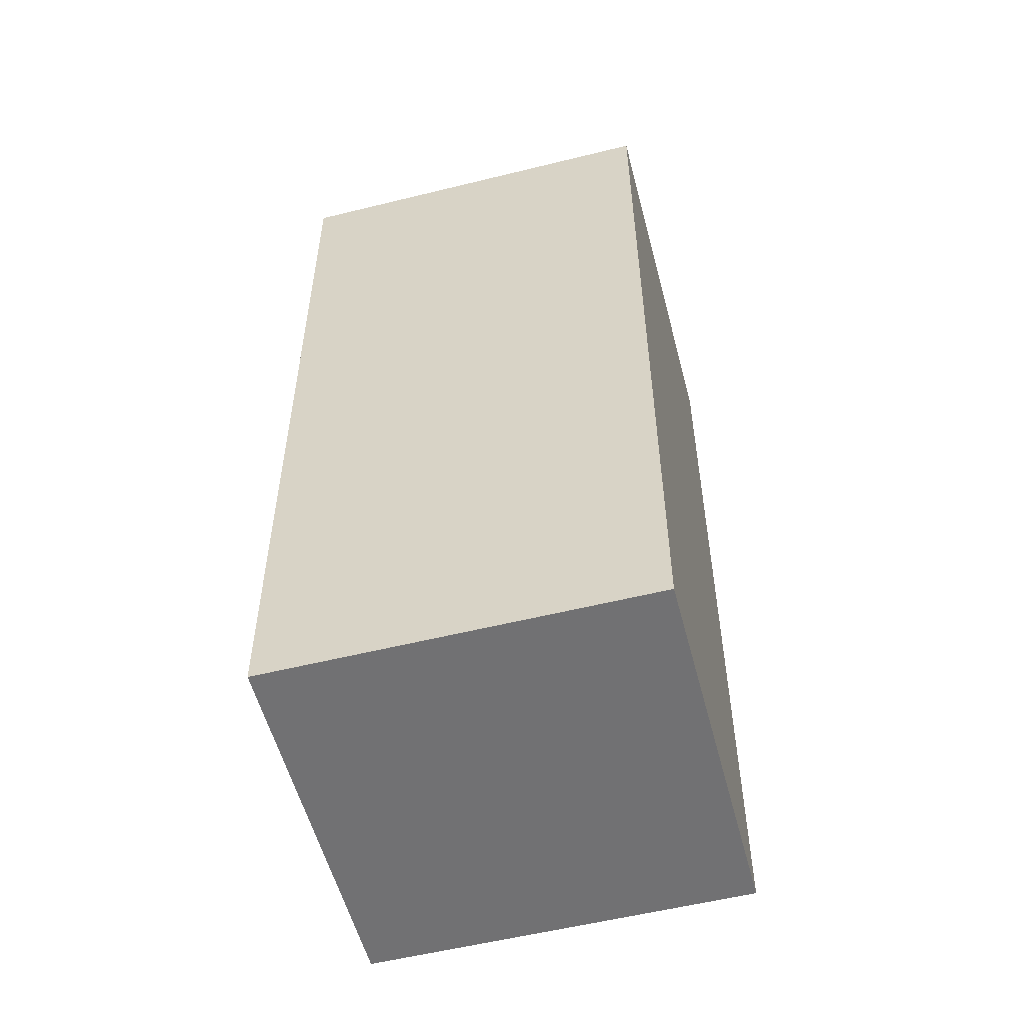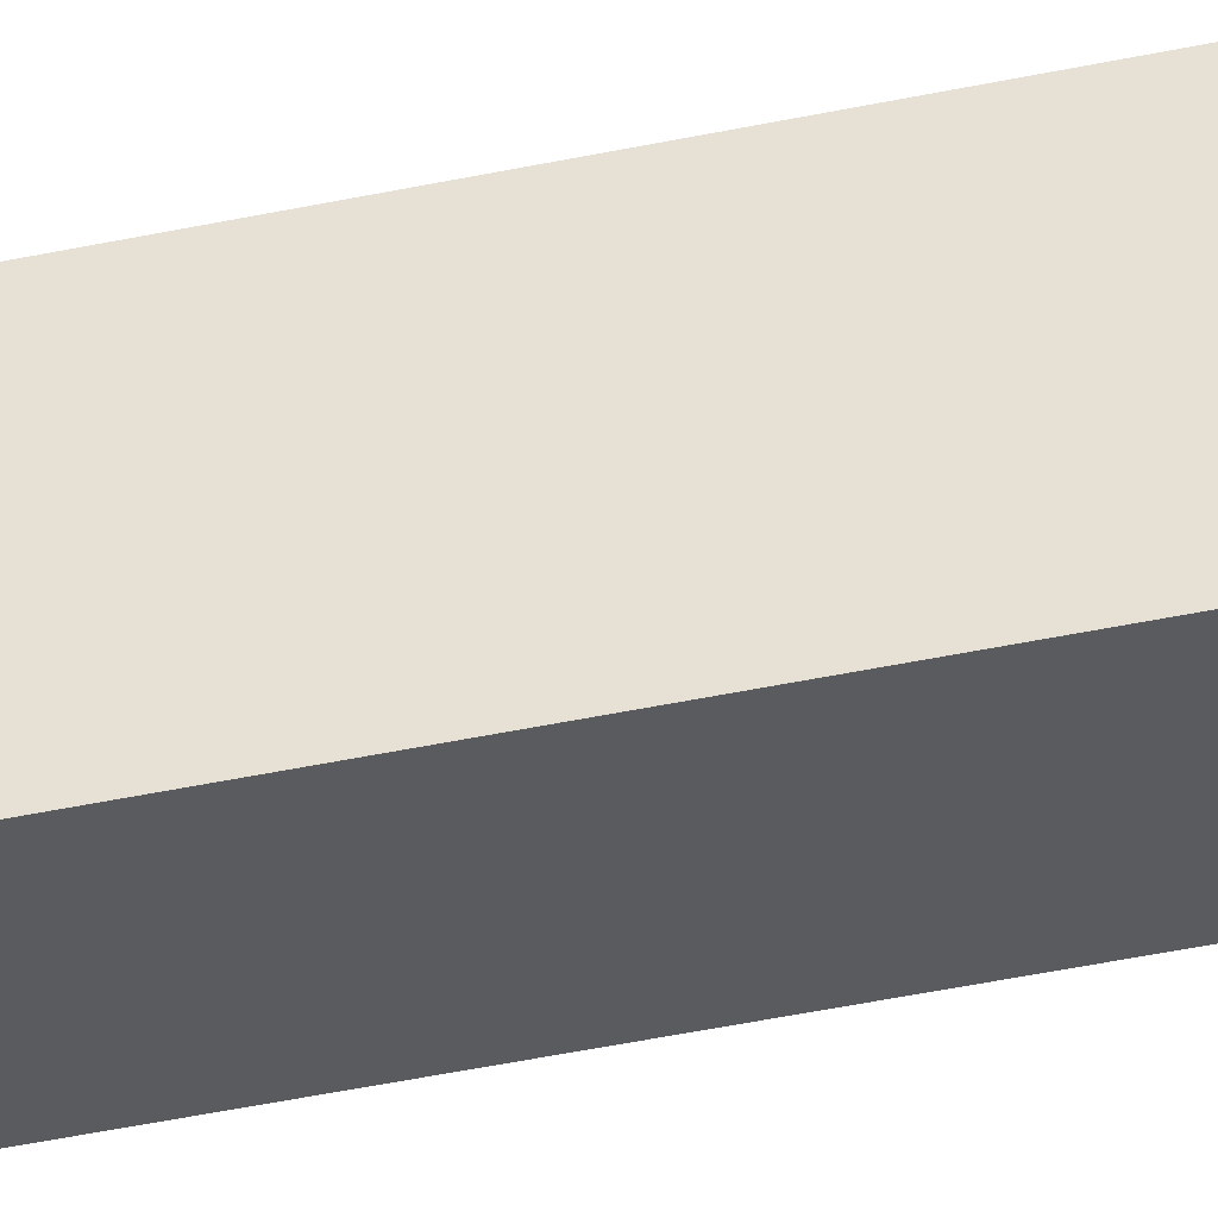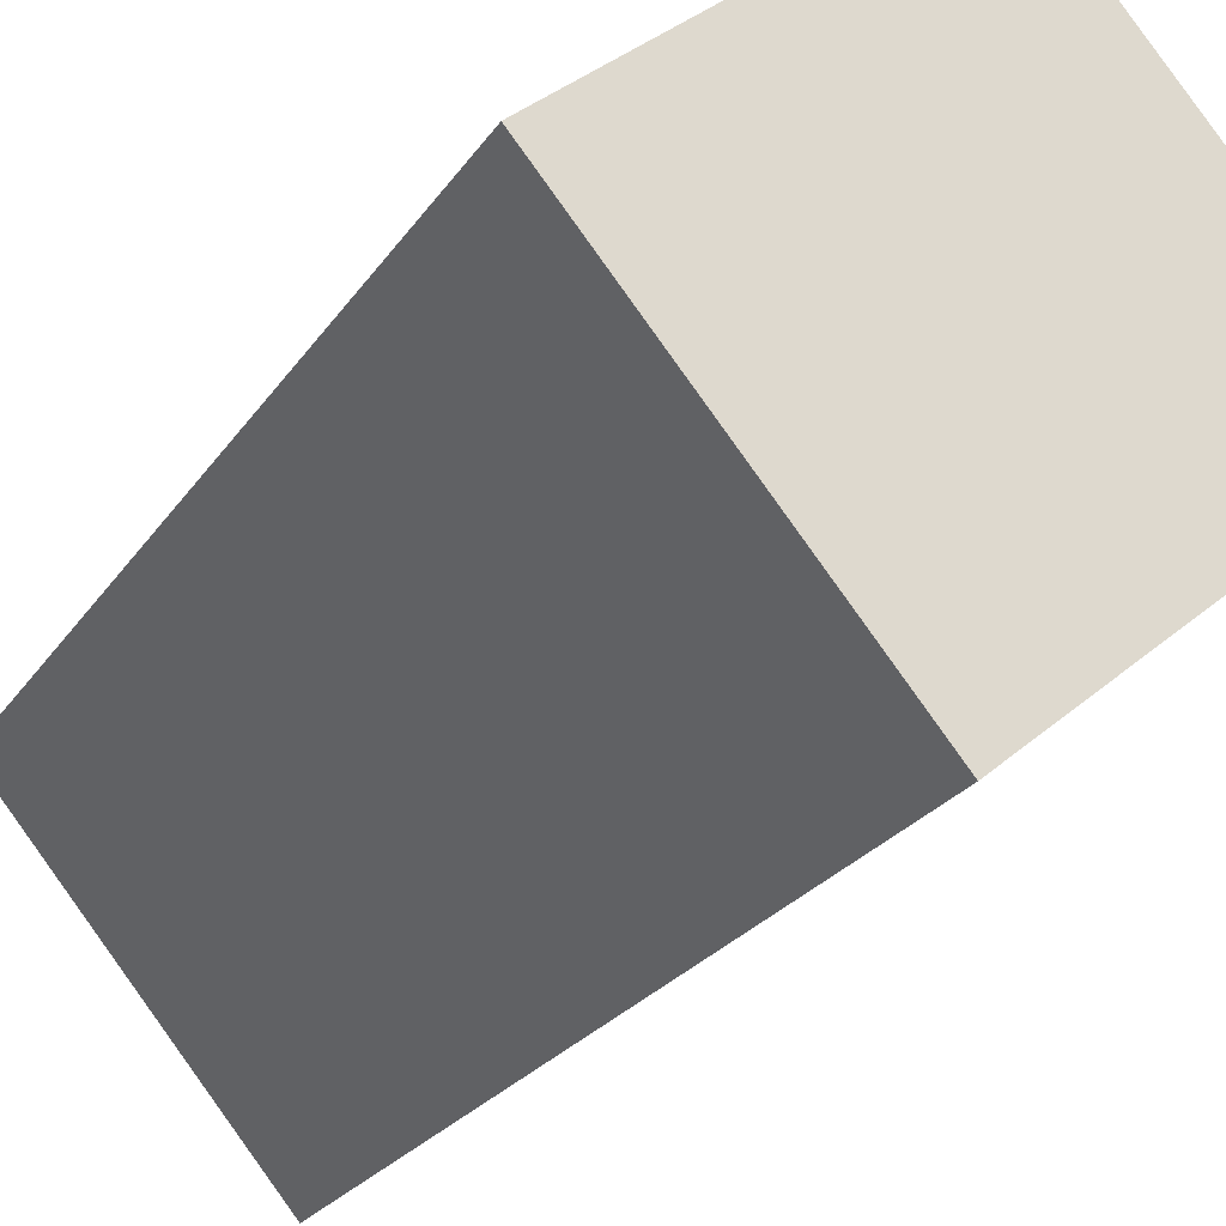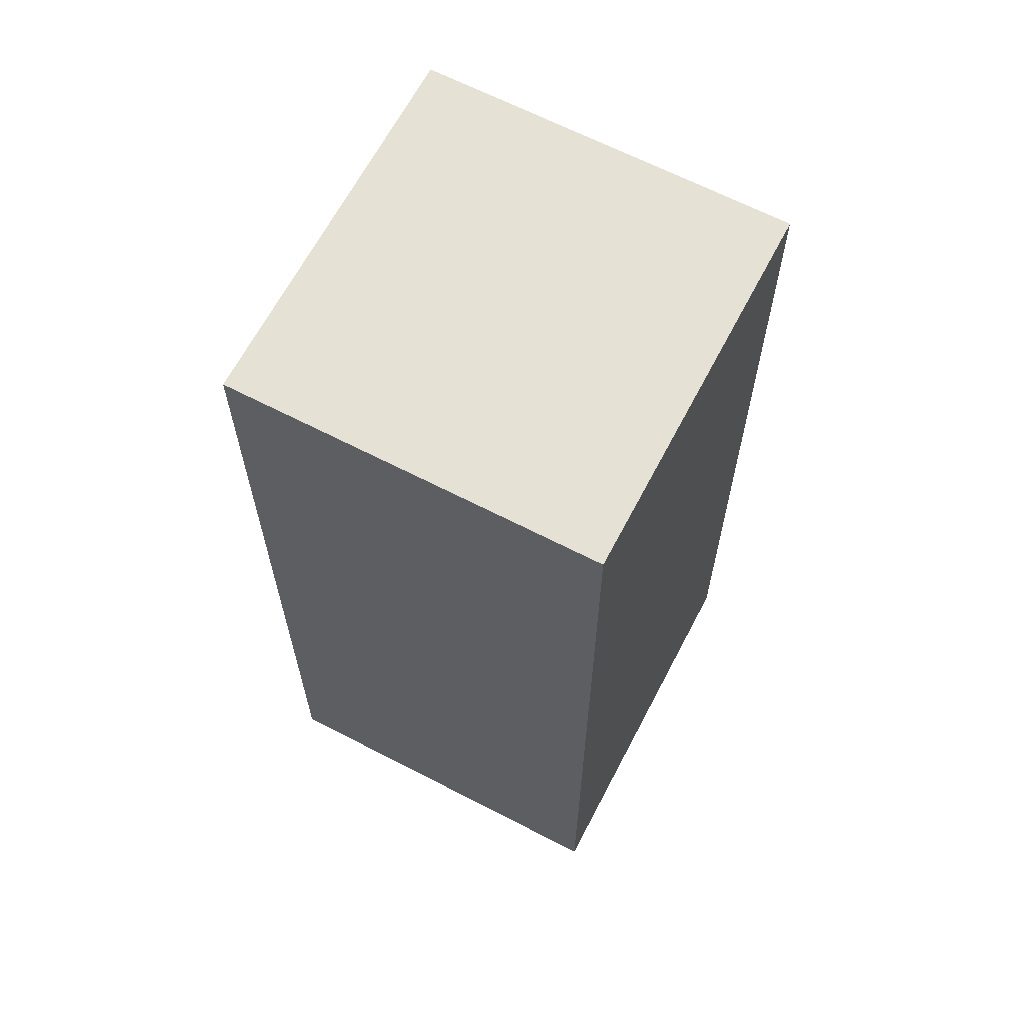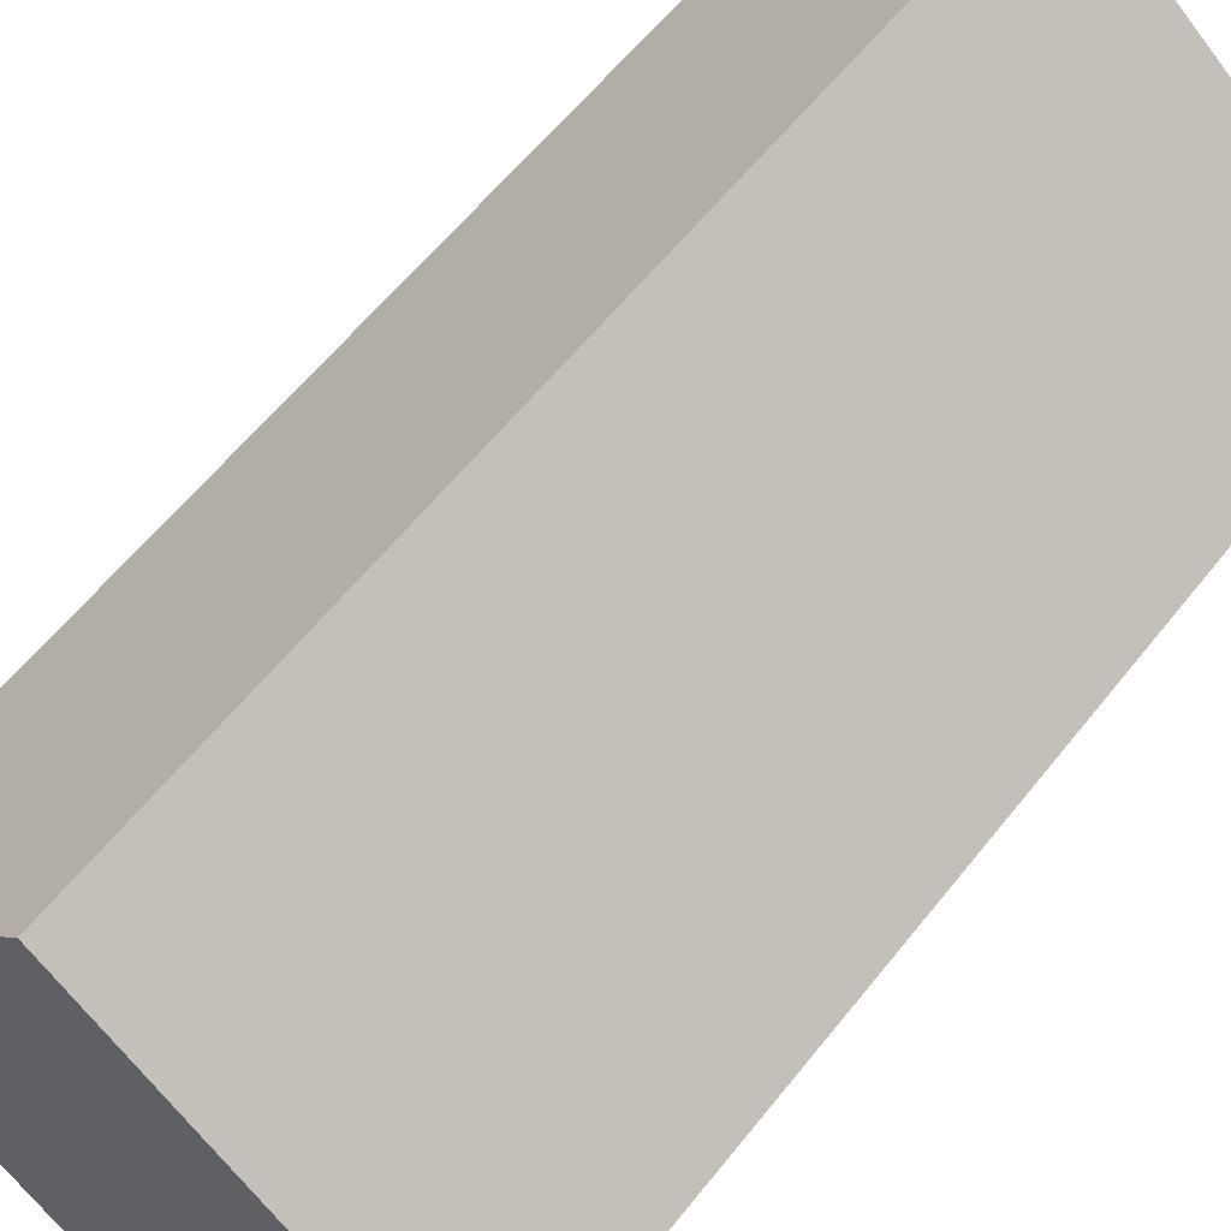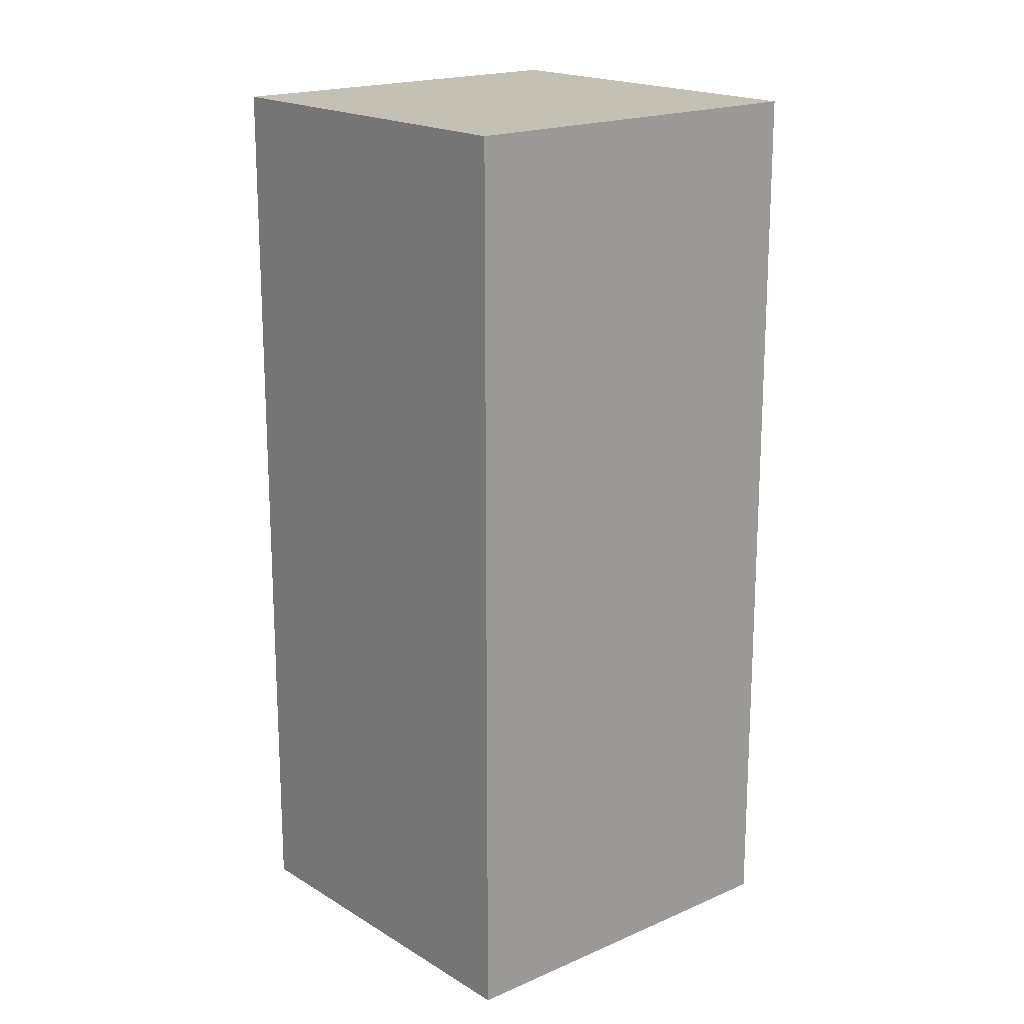
<metadata>
{"format":"obj","ext":"obj","renderer":"f3d","projection":"perspective","resolution":1024,"background":"white","views":[{"elev":-55.3,"azim":144.6,"up":"+Y"},{"elev":-73.6,"azim":100.3,"up":"+Z"},{"elev":-23.7,"azim":155.0,"up":"+Z"},{"elev":65.1,"azim":67.5,"up":"+Y"},{"elev":59.5,"azim":38.0,"up":"+Z"},{"elev":18.4,"azim":89.6,"up":"+Y"}]}
</metadata>
<code>
v  0 7.895 4.834e-16
v  4.712 7.895 0.473
v  2.535 7.895 -2.125
v  2.176 7.895 2.597
v  2.176 -1.59e-16 2.597
v  4.712 -2.896e-17 0.473
v  2.535 1.301e-16 -2.125
v  0 0 0
g defaultobject
f 1 2 3
f 2 1 4
f 5 2 4
f 2 5 6
f 6 3 2
f 3 6 7
f 7 1 3
f 1 7 8
f 8 4 1
f 4 8 5
f 5 7 6
f 7 5 8

</code>
